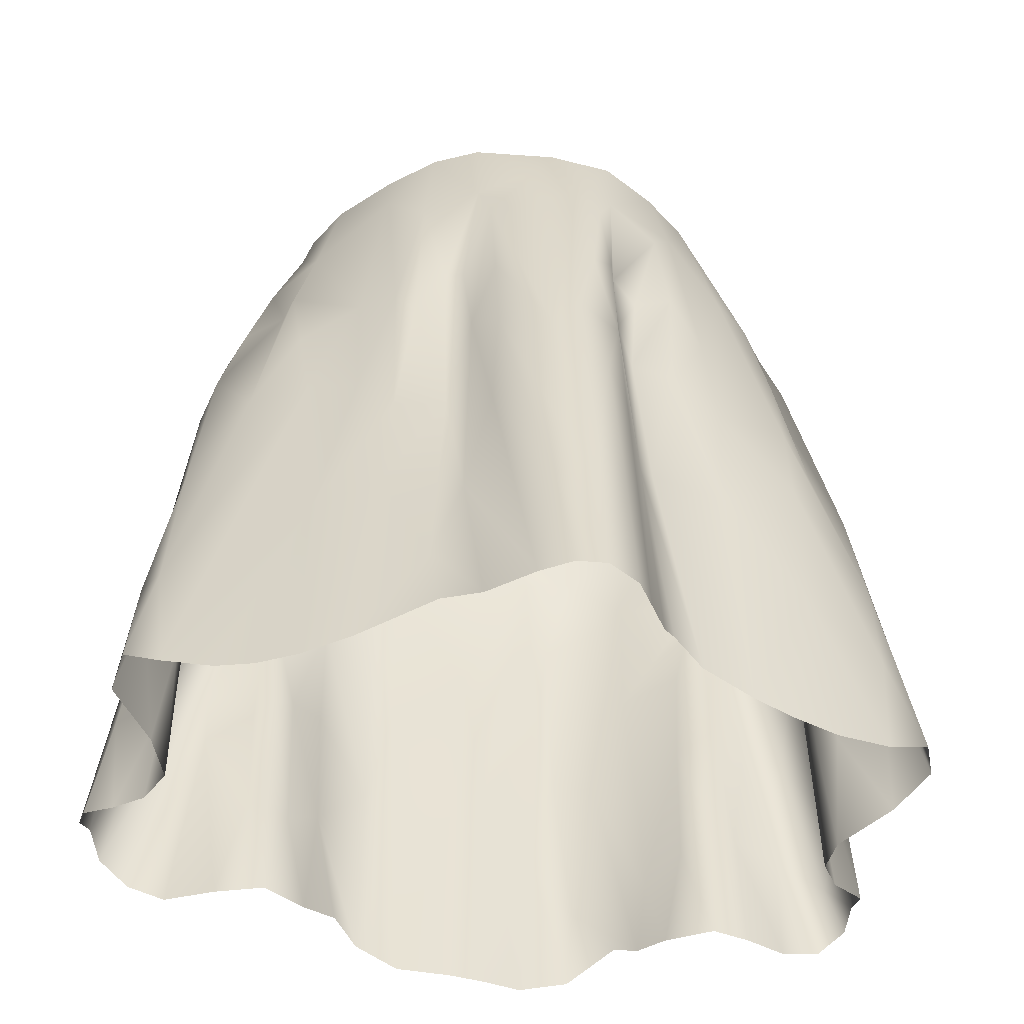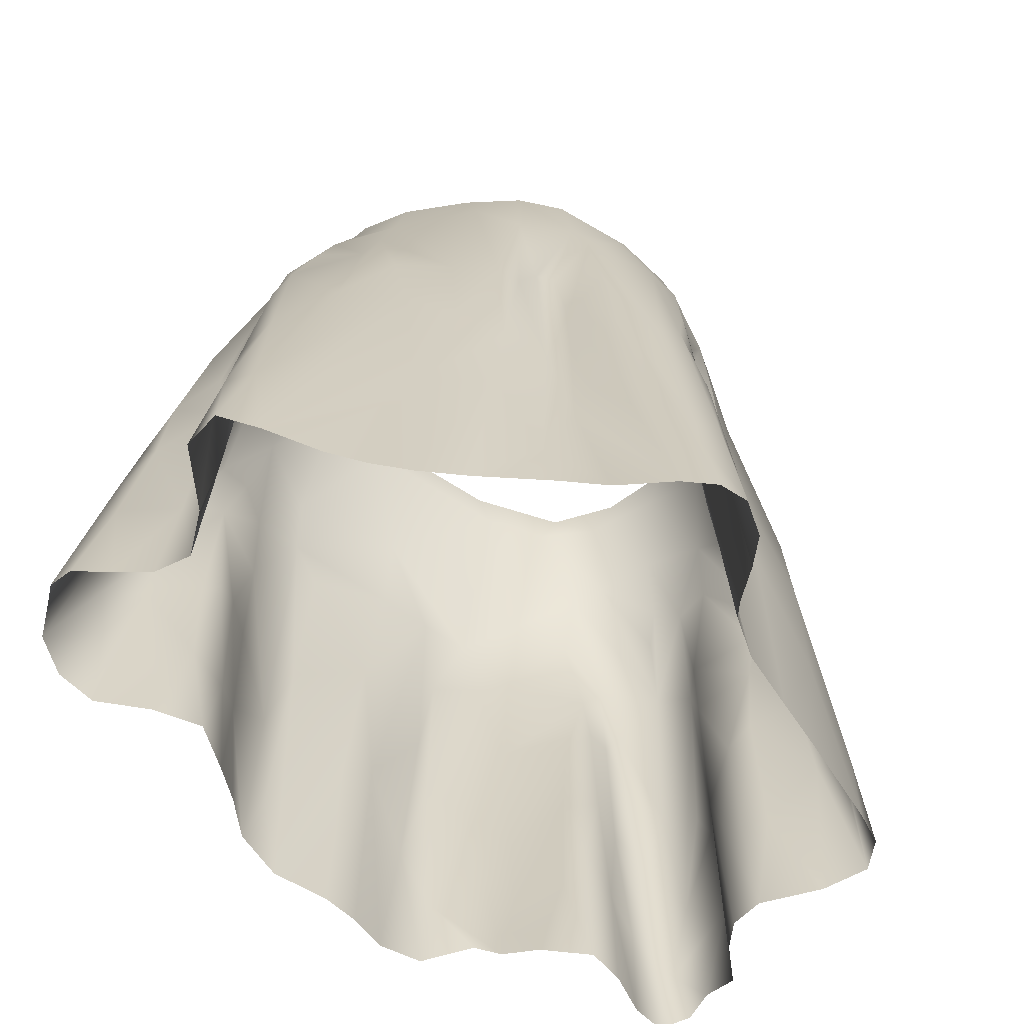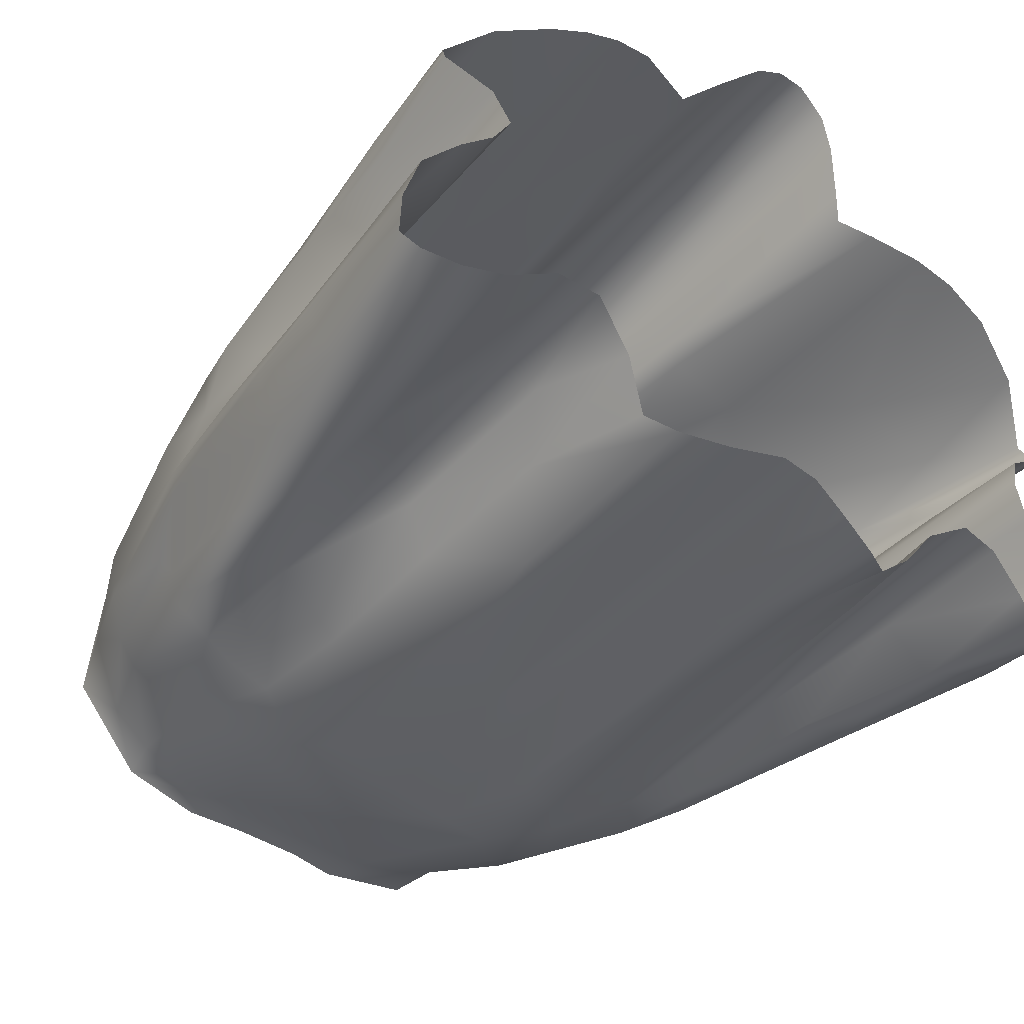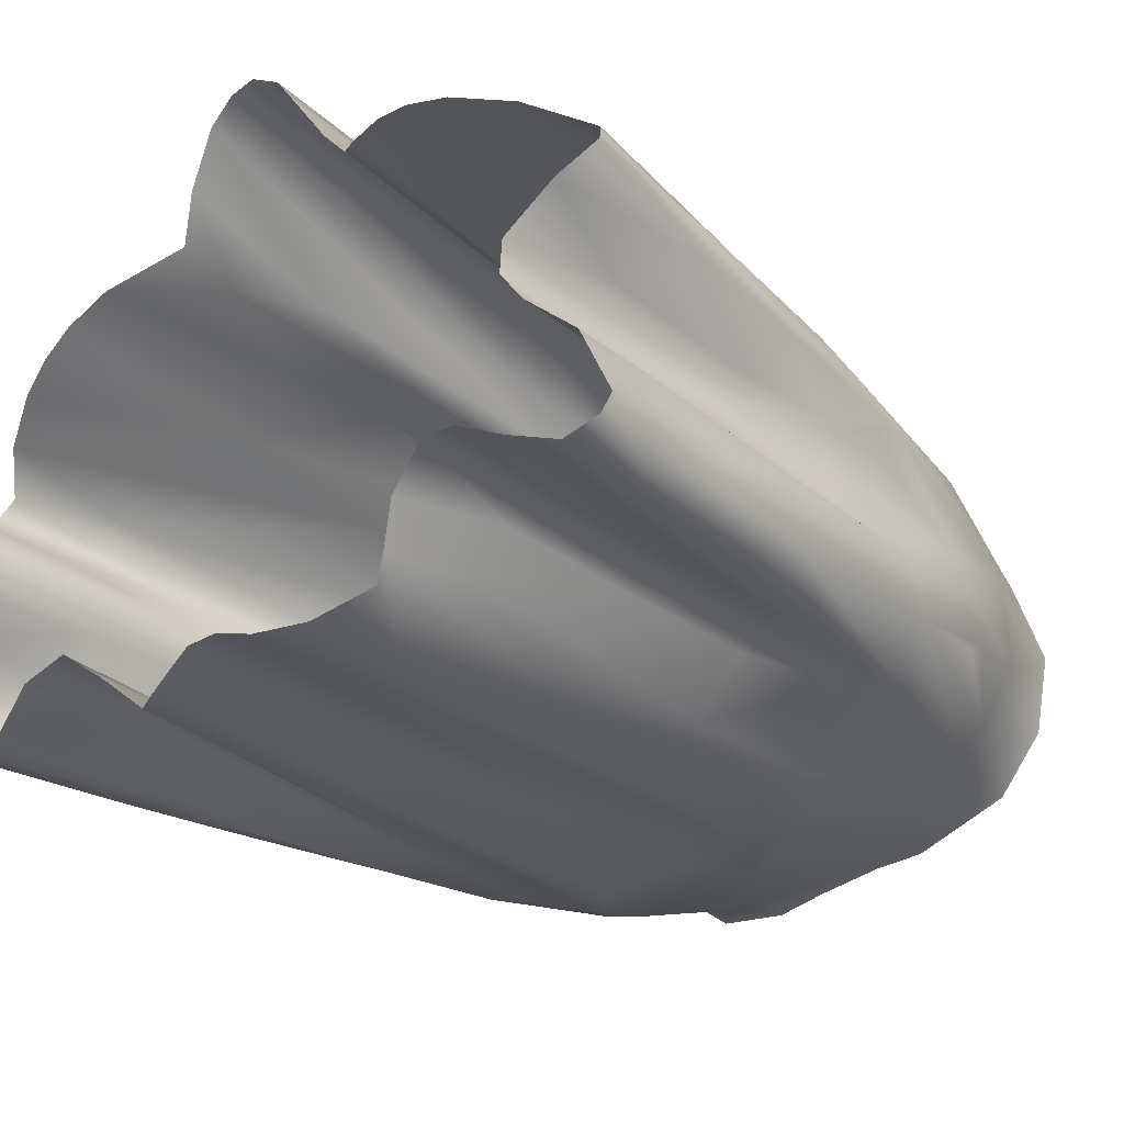
<metadata>
{"format":"obj","ext":"obj","renderer":"f3d","projection":"perspective","resolution":1024,"background":"white","views":[{"elev":-51.9,"azim":-8.9,"up":"+Y"},{"elev":-64.4,"azim":-35.6,"up":"+Y"},{"elev":-45.6,"azim":-38.0,"up":"+Z"},{"elev":-34.8,"azim":44.5,"up":"+Z"}]}
</metadata>
<code>
o skirt_8_panels_QTI4ZHYDV5_sim
v 5.18 -29.25 -12.79
v 9.131 -56.15 -12.85
v 6.8 -52.62 -14
v 6.426 -57.89 -14.45
v 8.168 -42.98 -12.49
v 6.926 -22.87 -11.92
v 4.827 -8.881 -7.13
v 5.735 -11.15 -7.213
v 8.26 -27.92 -11.78
v -2.375 -9.324 -7.288
v -5.949 -8.996 -7.325
v 1.869 -9.224 -7.109
v 3.436 -58.92 -14.26
v 1.157 -59.34 -13.36
v -1.022 -59.33 -13.11
v -6.857 -44.93 -13.11
v -6.782 -57.55 -13.43
v -4.201 -58.65 -13.81
v -8.272 -56.5 -12.26
v -9.886 -49.22 -11.15
v -5.642 -52.2 -13.63
v -4.042 -11.22 -7.544
v -5.412 -37.85 -13.05
v -7.326 -23.17 -11.92
v 3.664 -23.14 -11.89
v 0.8871 -44.32 -12.64
v -0.005481 -23.49 -11.71
v -5.222 -25.66 -12.36
v -0.475 -18 -10.36
v -0.7152 -33.99 -12.04
v 4.233 -48.91 -14.01
v 4.579 -36.48 -13.27
v 5.632 -41.26 -13.58
v -1.208 -45.95 -12.58
v -10.39 -31.64 -11.21
v -10.26 -40.29 -11.15
v -10.26 -57.84 -10.13
v -8.391 -11.12 -6.894
v -8.122 -19.82 -10.64
v -10.53 -8.938 -6.241
v -13.11 -10.85 -3.808
v -14.73 -8.739 -1.186
v -15.51 -11.38 0.5141
v -10.8 -11.06 -5.794
v -12.8 -58.63 -7.935
v -20.3 -39.11 -6.426
v -15.72 -58.83 -8.542
v -14.32 -51.56 -8.026
v -18.58 -58.25 -10.31
v -20.85 -57.42 -10.43
v -19.86 -41.23 -8.872
v -19.25 -51.25 -10.16
v -23.44 -55.58 -7.882
v -20.27 -48.08 -9.721
v -21.5 -47.05 -8.35
v -22.76 -46 -4.707
v -16.4 -16.61 -3.699
v -17.94 -23.4 -3.013
v -17.26 -24.34 -6.352
v -18.81 -32.98 -7.464
v -17.3 -24.06 -4.182
v -11.8 -52 -8.767
v -22.69 -56.44 -9.497
v -10.9 -25.39 -10.84
v -12.96 -24.58 -9.412
v -13.46 -41.73 -8.435
v -12.21 -41.37 -9.047
v -14.65 -43.54 -8.377
v -15.02 -25.14 -8.957
v -16.85 -32.48 -9.087
v -15.28 -16.63 -5.313
v -18.34 -35.37 -8.752
v -17.05 -27.94 -8.125
v -17.72 -40.42 -9.611
v -14.41 -32.03 -8.54
v -12.04 -18.11 -8.585
v -17.47 -45.12 -9.667
v -21.2 -34.62 -3.315
v -22.04 -40.3 -3.959
v -24 -56.57 -6.353
v -23.7 -57.66 -4.38
v -16.82 -17.85 6.461
v -20.13 -28.36 -2.483
v -15.13 -11.57 5.57
v -14.54 -9.499 5.99
v -12.85 -9.74 8.844
v -20.22 -59.17 -1.036
v -21.96 -58.67 -2.605
v -19.16 -59.3 1.026
v -22.58 -57.87 5.799
v -21.12 -43.03 5.879
v -20.15 -58.99 3.414
v -22.18 -57.06 7.729
v -21.89 -50.39 6.89
v -21.55 -50.82 5.346
v -20.89 -50.9 8.596
v -18.2 -24.5 7.431
v -15.84 -23.98 8.996
v -15.37 -23.8 10.4
v -20.26 -32.81 6.393
v -20.4 -40.7 8.009
v -19.57 -29.4 6.992
v -19.59 -39.1 0.1776
v -19.27 -51.83 1.687
v -19.54 -50.67 3.073
v -22.7 -51.19 -3.067
v -21.49 -36.48 -2.231
v -19.46 -29.55 3.663
v -21.85 -43.35 -2.228
v -19.84 -51.74 -0.4264
v -20.43 -28.58 -1.158
v -19.15 -24.53 5.129
v -19.84 -33.32 -0.1546
v -17.74 -16.57 2.667
v -17.76 -17.48 -1.312
v -19.35 -27.47 1.497
v -19.54 -35.38 4.058
v -19.15 -44.08 2.238
v -17.29 -34.34 9.378
v -20.04 -58.94 9.329
v -9.787 -14.73 13.18
v -4.098 -17.6 16.66
v -9.865 -10.36 12.08
v -6.946 -10.46 14.42
v -4.114 -10.43 15.65
v -14.62 -29.84 11.46
v -17.06 -60.35 10.65
v -5.614 -40.13 15.26
v -14.89 -60.89 11.68
v -12.7 -61 12.78
v -10.02 -60.58 14.08
v -5.622 -58.7 15.82
v -8.71 -40.67 15.19
v -6.204 -54.51 15.4
v -5.936 -25.51 14.89
v -7.551 -18.62 15.21
v -7.735 -30.52 15.39
v -4.795 -25.56 15.21
v -9.009 -28.73 14.86
v -9.179 -47.92 14.92
v -10.88 -36.48 13.2
v -13.86 -35.73 12.07
v -14.17 -18.01 9.969
v -11.11 -27.04 12.63
v -12.92 -47.84 12.27
v -4.27 -32.08 15.9
v -3.068 -28 17.79
v -4.533 -49.1 16.23
v -3.526 -60.08 17.76
v -3.164 -42.29 17.72
v 0.0501 -13.33 16.7
v -3.343 -20.56 17.32
v 1.108 -10.55 16.12
v 5.093 -10.13 15.41
v 4.994 -24.28 15.49
v 4.875 -16.8 16.63
v -1.081 -60.95 20.32
v 0.7149 -61.1 21.43
v 2.462 -61.06 21.51
v 4.322 -60.78 20.18
v 6.002 -44.15 15.2
v 6.559 -59.1 15.86
v 6.935 -43.49 14.28
v 7.368 -58.29 14.72
v 8.09 -18.25 15.05
v 2.537 -16.37 17.03
v 6.063 -32.64 14.64
v 1.888 -33.49 19.32
v 5.062 -30 15.73
v 6.561 -25.57 14.55
v 3.875 -19.61 17.54
v -0.1266 -52.97 20.63
v 0.1088 -35.86 19.41
v 5.353 -60.24 18.31
v 3.093 -27.16 18.57
v 4.478 -25.74 17.47
v 0.2034 -47.3 20.35
v 4.795 -41.46 17.95
v -2.893 -34.3 18.03
v 4.573 -33.7 17.77
v 2.368 -49.64 20.59
v 4.028 -51.41 19.73
v 3.52 -39.9 19.29
v 9.104 -59.25 13.59
v 12.08 -60.12 12.64
v 17.03 -18.5 6.918
v 8.356 -10.04 13.42
v 8.609 -33.3 14.52
v 8.921 -24.65 14.68
v 13.34 -8.994 7.951
v 10.97 -9.67 11.08
v 21.62 -43.53 7.748
v 14.47 -60.36 11.8
v 17.28 -60.08 10.63
v 20.83 -58.64 8.899
v 23.9 -56.08 6.922
v 21.45 -51.02 8.507
v 16.29 -23.98 8.587
v 15.26 -20.24 10.04
v 16.62 -25.71 9.062
v 18.6 -34.4 8.912
v 11.44 -43.37 13.22
v 11.84 -34.88 13.07
v 16.58 -39.06 11.28
v 16.35 -26.98 10.48
v 11.28 -26.66 12.66
v 16.51 -32.88 11.08
v 9.337 -16.06 14.04
v 16.46 -49.6 11.33
v 13.11 -19.54 11.59
v 21.8 -39.58 4.873
v 23.04 -47.84 6.356
v 24.41 -56.67 5.414
v 22.57 -57.84 3.371
v 16.5 -14.71 -1.888
v 14.82 -8.473 2.364
v 21.08 -36.19 7.059
v 20.36 -29.31 5.215
v 14.99 -10.34 0.7637
v 13.51 -8.112 -2.099
v 19.79 -58.56 0.7534
v 19.53 -58.45 -1.259
v 20.66 -57.97 -3.167
v 22.93 -56.65 -5.463
v 22.26 -51.79 -10.06
v 23.27 -54.79 -8.252
v 22.54 -50.55 -5
v 21.66 -43.21 -4.338
v 22.23 -46.92 -8.154
v 17.68 -19.26 -3.085
v 18.34 -21.27 -4.548
v 18.84 -20.75 -1.624
v 21.67 -40.1 -5.485
v 19.37 -26.64 -5.523
v 20.36 -28.78 -3.215
v 19.82 -40.79 2.471
v 19.16 -42.04 0.8434
v 19.32 -49.13 -0.7688
v 20.25 -51.07 2.192
v 19.86 -34.84 3.19
v 19.25 -28.53 -1.393
v 19.24 -33.74 -1.466
v 18.42 -21.67 6.563
v 19.74 -44.22 -2.124
v 19.4 -50.94 0.7285
v 19.83 -31.42 4.017
v 20.95 -32.94 6.161
v 17.94 -16.93 2.169
v 15.87 -13.07 5.018
v 22.65 -46.26 4.749
v 18.51 -22.28 1.389
v 20.65 -37.95 -7.764
v 18.93 -35.62 -8.893
v 20.25 -41.9 -9.279
v 23.13 -55.46 -9.843
v 21.62 -56.4 -11
v 19.34 -49.72 -10.21
v 19.31 -44.44 -9.824
v 12.88 -10.43 -3.63
v 14.72 -15.55 -5.255
v 10.71 -8.448 -5.468
v 9.861 -10.93 -6.028
v 19.08 -57.58 -10.02
v 16.5 -58.24 -8.441
v 10.42 -56.95 -11.82
v 11.72 -57.74 -9.765
v 10.89 -45.39 -11.46
v 12.81 -51.21 -8.71
v 11.01 -51.98 -11.37
v 10.18 -19.3 -9.819
v 10.28 -34.79 -11.69
v 10.38 -25.66 -11.13
v 17.89 -29.45 -8.323
v 15.54 -40.46 -8.137
v 14.3 -58.27 -7.916
v 15.19 -32.04 -8.14
v 13.46 -34.9 -8.743
v 13.57 -20.93 -8.56
v 13.36 -16.42 -6.942
v 17.66 -41.23 -9.246
v 13.08 -42.18 -8.781
v 16.26 -50 -8.313
v 14.77 -28.07 -8.285
v 16.91 -31.59 -8.652
v 16.36 -25.27 -8.259
v 14.27 -46.76 -8.104
f 9 33 1
f 2 4 3
f 2 3 265
f 7 8 12
f 10 22 11
f 19 20 17
f 22 29 39
f 24 39 29
f 5 265 3
f 10 12 22
f 9 5 33
f 31 4 13
f 3 33 5
f 16 24 23
f 29 6 25
f 18 17 21
f 20 16 17
f 1 6 9
f 25 6 1
f 23 21 16
f 18 21 23
f 25 26 30
f 25 1 32
f 27 28 24
f 26 14 15
f 23 30 34
f 33 32 1
f 14 26 13
f 22 8 29
f 27 25 30
f 25 32 26
f 26 31 13
f 31 32 33
f 26 15 34
f 18 34 15
f 23 34 18
f 26 32 31
f 28 23 24
f 8 22 12
f 17 16 21
f 29 27 24
f 29 25 27
f 31 33 3
f 31 3 4
f 6 29 8
f 28 27 30
f 28 30 23
f 30 26 34
f 16 36 35
f 11 22 40
f 61 58 57
f 41 57 43
f 24 16 35
f 72 60 73
f 44 41 40
f 76 44 38
f 71 59 61
f 71 44 76
f 55 53 56
f 22 39 38
f 46 61 60
f 35 64 24
f 71 57 41
f 20 36 16
f 37 20 19
f 62 20 37
f 51 60 72
f 55 54 63
f 54 77 52
f 49 52 77
f 59 71 69
f 59 69 73
f 75 67 66
f 67 36 20
f 72 74 51
f 70 74 72
f 77 74 68
f 54 74 77
f 47 49 77
f 48 47 77
f 65 64 75
f 75 69 65
f 69 75 70
f 47 48 45
f 76 65 69
f 20 62 67
f 70 72 73
f 48 68 66
f 76 38 39
f 55 51 54
f 59 60 61
f 35 36 67
f 75 35 67
f 66 68 75
f 68 74 75
f 22 38 40
f 43 42 41
f 41 42 40
f 70 75 74
f 38 44 40
f 64 35 75
f 55 63 53
f 44 71 41
f 57 71 61
f 39 24 76
f 64 76 24
f 51 55 46
f 54 52 63
f 63 52 50
f 50 52 49
f 73 60 59
f 60 51 46
f 65 76 64
f 69 71 76
f 68 48 77
f 48 62 45
f 70 73 69
f 66 62 48
f 62 66 67
f 62 37 45
f 54 51 74
f 46 83 61
f 57 115 43
f 43 84 85
f 106 80 81
f 93 96 94
f 98 99 143
f 86 85 84
f 58 115 57
f 85 42 43
f 80 56 53
f 92 90 95
f 93 94 90
f 78 107 111
f 79 46 55
f 143 86 84
f 119 98 102
f 98 143 82
f 94 96 101
f 81 88 106
f 89 110 87
f 58 61 83
f 79 109 107
f 56 80 106
f 91 95 94
f 103 109 110
f 112 108 102
f 79 55 56
f 83 46 78
f 82 143 84
f 105 89 92
f 83 115 58
f 115 111 114
f 83 111 115
f 113 117 108
f 107 103 113
f 113 108 116
f 113 116 111
f 103 107 109
f 100 91 101
f 100 117 91
f 116 112 114
f 116 114 111
f 94 101 91
f 104 89 105
f 88 110 106
f 109 106 110
f 110 89 104
f 110 88 87
f 114 82 84
f 56 109 79
f 109 56 106
f 118 103 110
f 104 118 110
f 104 105 118
f 112 116 108
f 118 117 103
f 91 117 118
f 97 112 102
f 114 112 82
f 105 91 118
f 78 46 79
f 78 79 107
f 102 100 101
f 102 98 97
f 111 83 78
f 97 98 82
f 105 92 95
f 107 113 111
f 82 112 97
f 117 100 108
f 108 100 102
f 90 94 95
f 115 114 43
f 103 117 113
f 95 91 105
f 43 114 84
f 119 96 142
f 101 119 102
f 119 99 98
f 140 134 128
f 122 135 138
f 122 125 124
f 128 138 135
f 142 144 126
f 143 99 144
f 122 136 135
f 126 119 142
f 136 124 121
f 121 123 86
f 145 129 130
f 131 132 134
f 133 128 137
f 128 135 137
f 121 144 139
f 135 136 137
f 144 121 143
f 120 96 93
f 141 144 142
f 143 121 86
f 96 119 101
f 145 127 129
f 140 130 131
f 120 127 145
f 133 137 139
f 96 120 142
f 141 133 139
f 140 145 130
f 144 141 139
f 142 120 145
f 133 141 145
f 136 121 139
f 124 136 122
f 124 123 121
f 144 99 126
f 134 140 131
f 141 142 145
f 136 139 137
f 99 119 126
f 133 140 128
f 140 133 145
f 128 134 148
f 146 148 150
f 147 146 179
f 132 149 134
f 125 151 153
f 128 146 138
f 155 165 156
f 169 170 155
f 170 169 167
f 163 167 161
f 175 171 166
f 161 167 169
f 162 164 161
f 150 179 146
f 176 180 169
f 176 156 171
f 166 153 151
f 154 166 156
f 146 147 152
f 169 155 176
f 122 151 125
f 171 156 166
f 161 178 174
f 122 138 152
f 162 161 174
f 159 182 181
f 174 182 160
f 173 179 177
f 150 148 157
f 166 173 168
f 147 179 173
f 146 152 138
f 152 173 166
f 152 147 173
f 159 160 182
f 172 159 181
f 175 180 176
f 149 157 148
f 168 173 181
f 171 175 176
f 180 175 168
f 148 146 128
f 150 172 179
f 158 159 172
f 152 151 122
f 151 152 166
f 180 161 169
f 179 172 177
f 172 150 157
f 173 177 181
f 181 182 183
f 149 148 134
f 156 176 155
f 181 183 168
f 168 183 180
f 177 172 181
f 182 174 178
f 172 157 158
f 168 175 166
f 178 180 183
f 166 154 153
f 161 180 178
f 178 183 182
f 161 184 163
f 184 185 163
f 154 156 187
f 195 197 209
f 184 161 164
f 189 170 167
f 205 198 199
f 193 194 209
f 186 190 199
f 187 156 208
f 187 208 191
f 190 191 199
f 192 201 207
f 170 189 165
f 198 205 200
f 189 167 188
f 205 201 200
f 195 209 194
f 204 202 209
f 170 165 155
f 199 198 186
f 202 188 163
f 203 207 210
f 188 203 206
f 202 185 209
f 204 207 203
f 199 191 210
f 207 205 210
f 165 189 208
f 208 156 165
f 192 204 197
f 195 196 197
f 206 208 189
f 189 188 206
f 197 196 192
f 192 207 204
f 201 205 207
f 188 167 163
f 199 210 205
f 202 163 185
f 209 197 204
f 210 191 208
f 210 206 203
f 203 188 202
f 209 185 193
f 206 210 208
f 204 203 202
f 200 201 217
f 192 217 201
f 217 212 211
f 192 196 213
f 216 219 220
f 225 227 226
f 233 228 229
f 222 244 238
f 229 235 233
f 242 237 244
f 215 259 219
f 235 242 244
f 214 221 239
f 231 230 234
f 211 212 250
f 223 224 244
f 227 225 229
f 249 216 190
f 216 249 219
f 235 229 234
f 227 229 228
f 247 243 217
f 232 234 230
f 218 211 240
f 247 217 211
f 227 244 224
f 235 234 232
f 243 200 217
f 243 186 198
f 218 251 248
f 241 242 235
f 228 235 244
f 240 236 237
f 212 217 192
f 222 223 244
f 245 236 239
f 245 221 238
f 226 227 224
f 219 249 248
f 218 246 251
f 247 211 218
f 215 219 248
f 236 250 239
f 245 237 236
f 250 214 239
f 213 214 250
f 237 245 238
f 251 232 248
f 215 248 232
f 240 211 236
f 232 241 235
f 236 211 250
f 215 232 230
f 238 244 237
f 251 246 241
f 246 240 241
f 198 200 243
f 190 186 249
f 213 212 192
f 259 220 219
f 243 218 248
f 242 241 240
f 247 218 243
f 213 250 212
f 235 228 233
f 241 232 251
f 240 237 242
f 238 221 222
f 245 239 221
f 248 249 243
f 246 218 240
f 227 228 244
f 186 243 249
f 215 230 260
f 261 220 259
f 261 262 7
f 262 8 7
f 283 272 278
f 275 266 268
f 253 252 254
f 226 255 225
f 231 234 260
f 264 282 263
f 230 231 260
f 269 265 5
f 229 252 234
f 285 234 273
f 252 229 254
f 270 6 8
f 273 252 253
f 266 265 269
f 273 253 284
f 254 225 258
f 275 286 282
f 270 272 6
f 271 5 9
f 9 6 272
f 270 278 272
f 234 285 279
f 280 253 254
f 258 257 280
f 277 281 267
f 271 277 267
f 279 285 278
f 264 275 282
f 280 257 282
f 257 263 282
f 280 284 253
f 282 274 280
f 286 274 282
f 268 281 286
f 281 268 269
f 256 263 257
f 225 257 258
f 262 270 8
f 285 283 278
f 279 262 260
f 278 270 279
f 279 270 262
f 276 283 284
f 280 254 258
f 234 252 273
f 259 262 261
f 271 9 272
f 281 274 286
f 284 280 276
f 256 257 225
f 260 259 215
f 267 269 5
f 267 5 271
f 255 256 225
f 266 269 268
f 277 271 283
f 276 280 274
f 225 254 229
f 259 260 262
f 234 279 260
f 274 277 276
f 286 275 268
f 284 285 273
f 285 284 283
f 272 283 271
f 281 277 274
f 269 267 281
f 277 283 276

</code>
